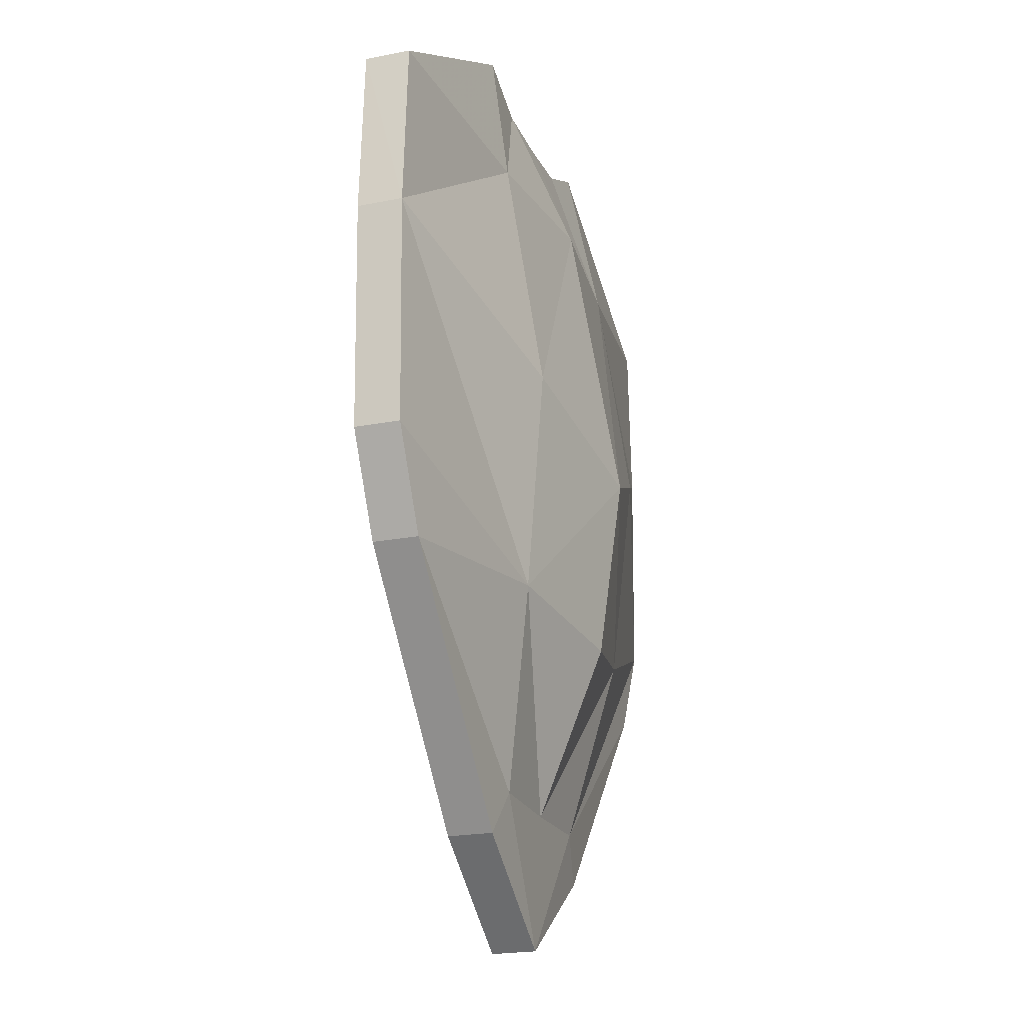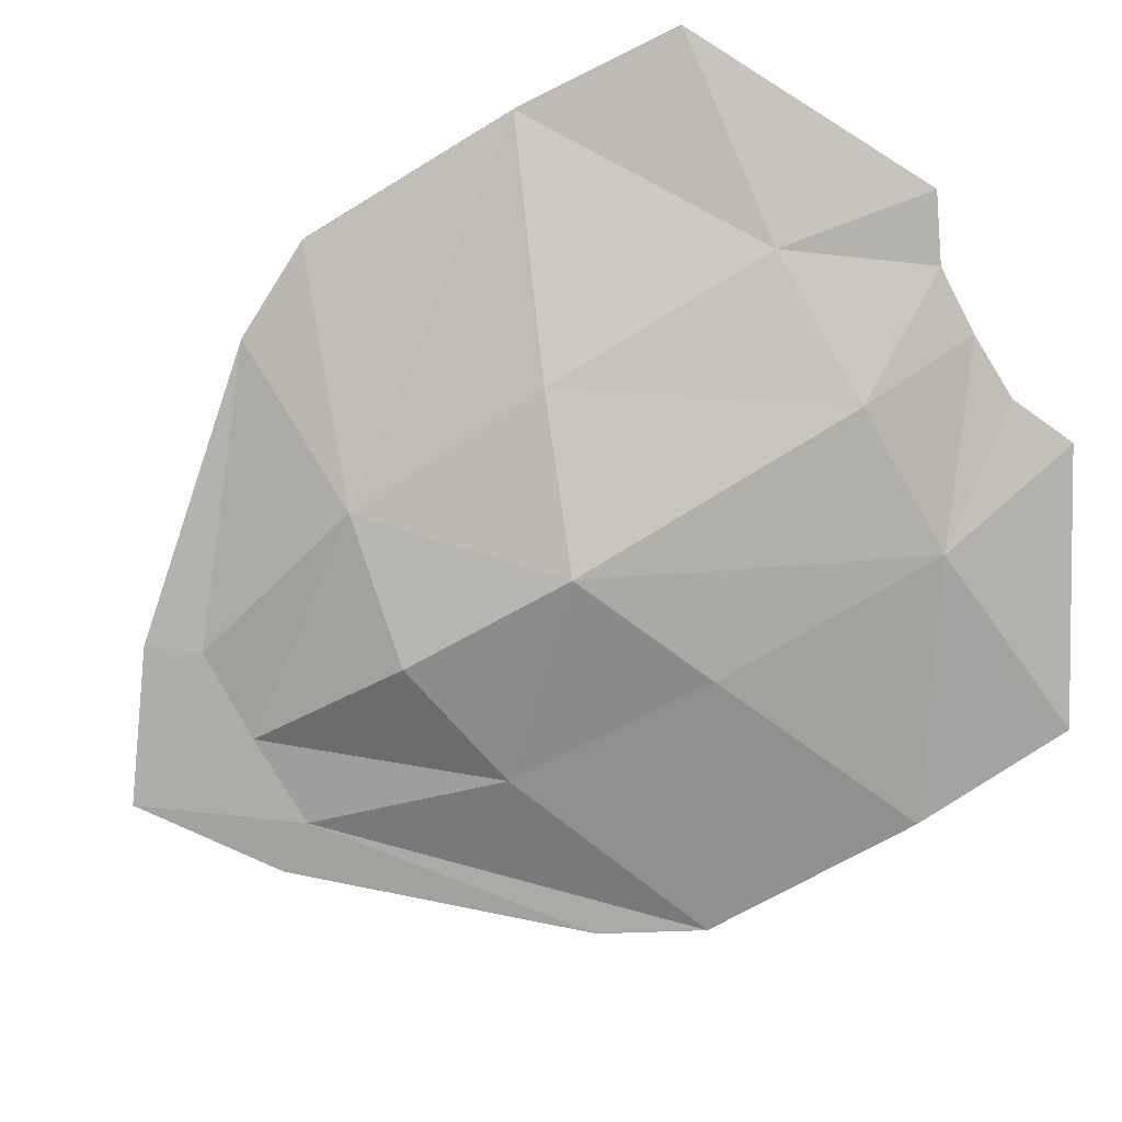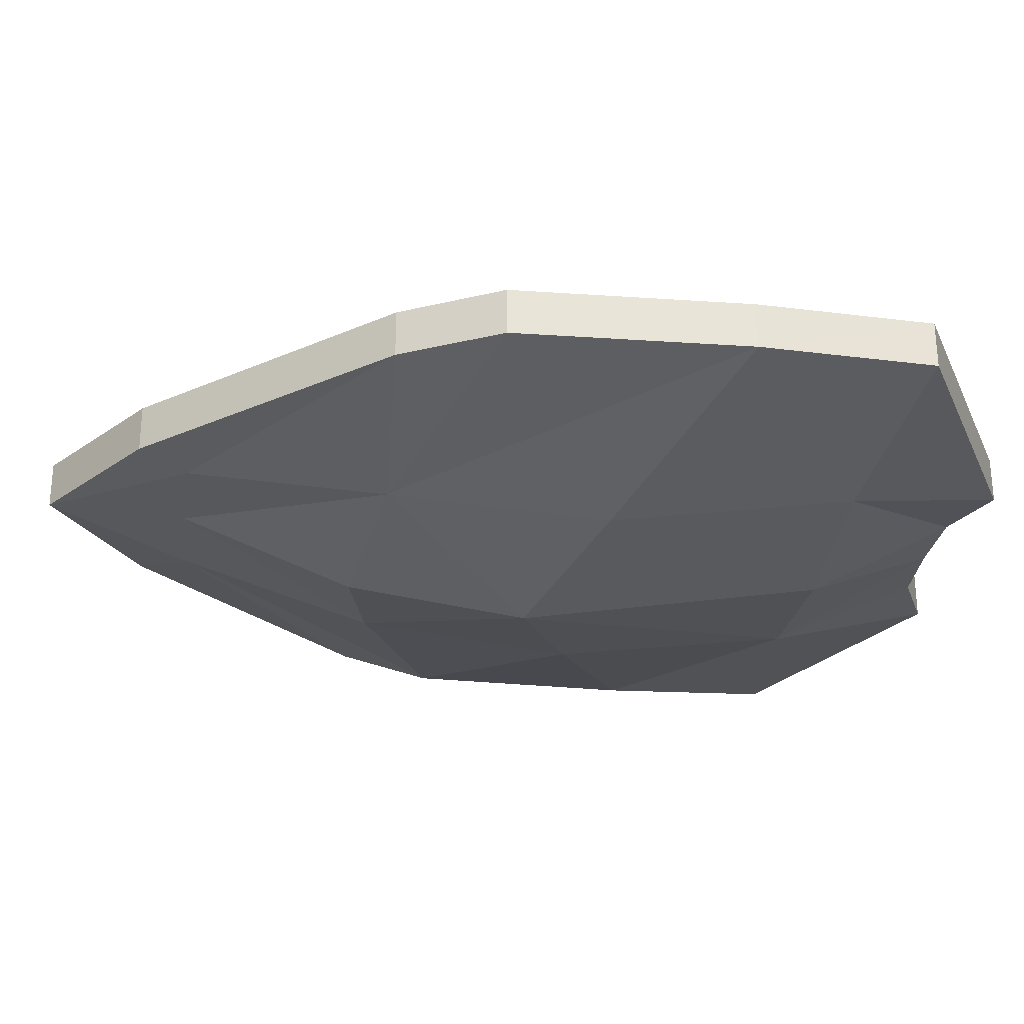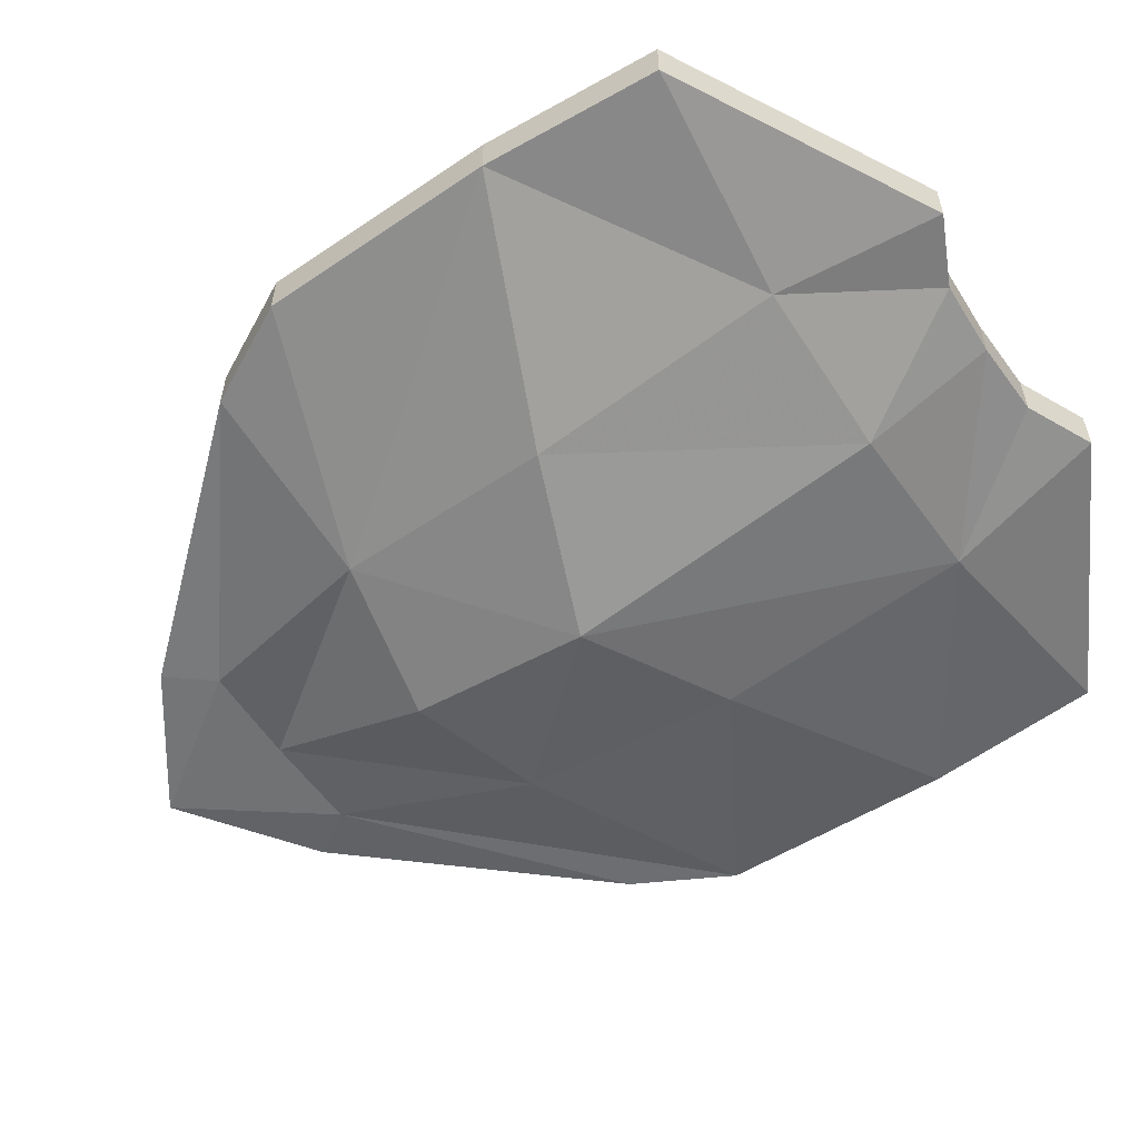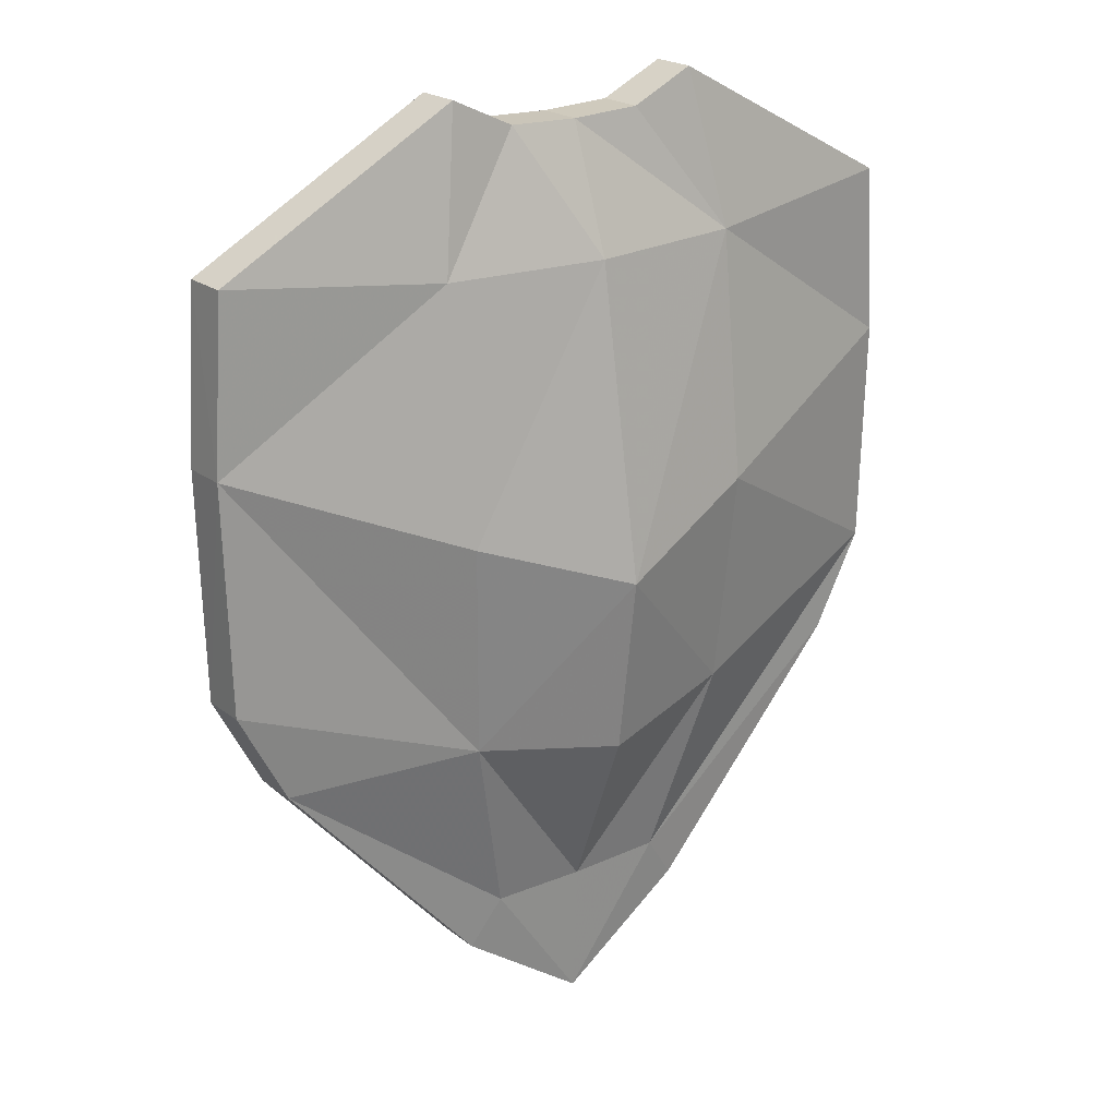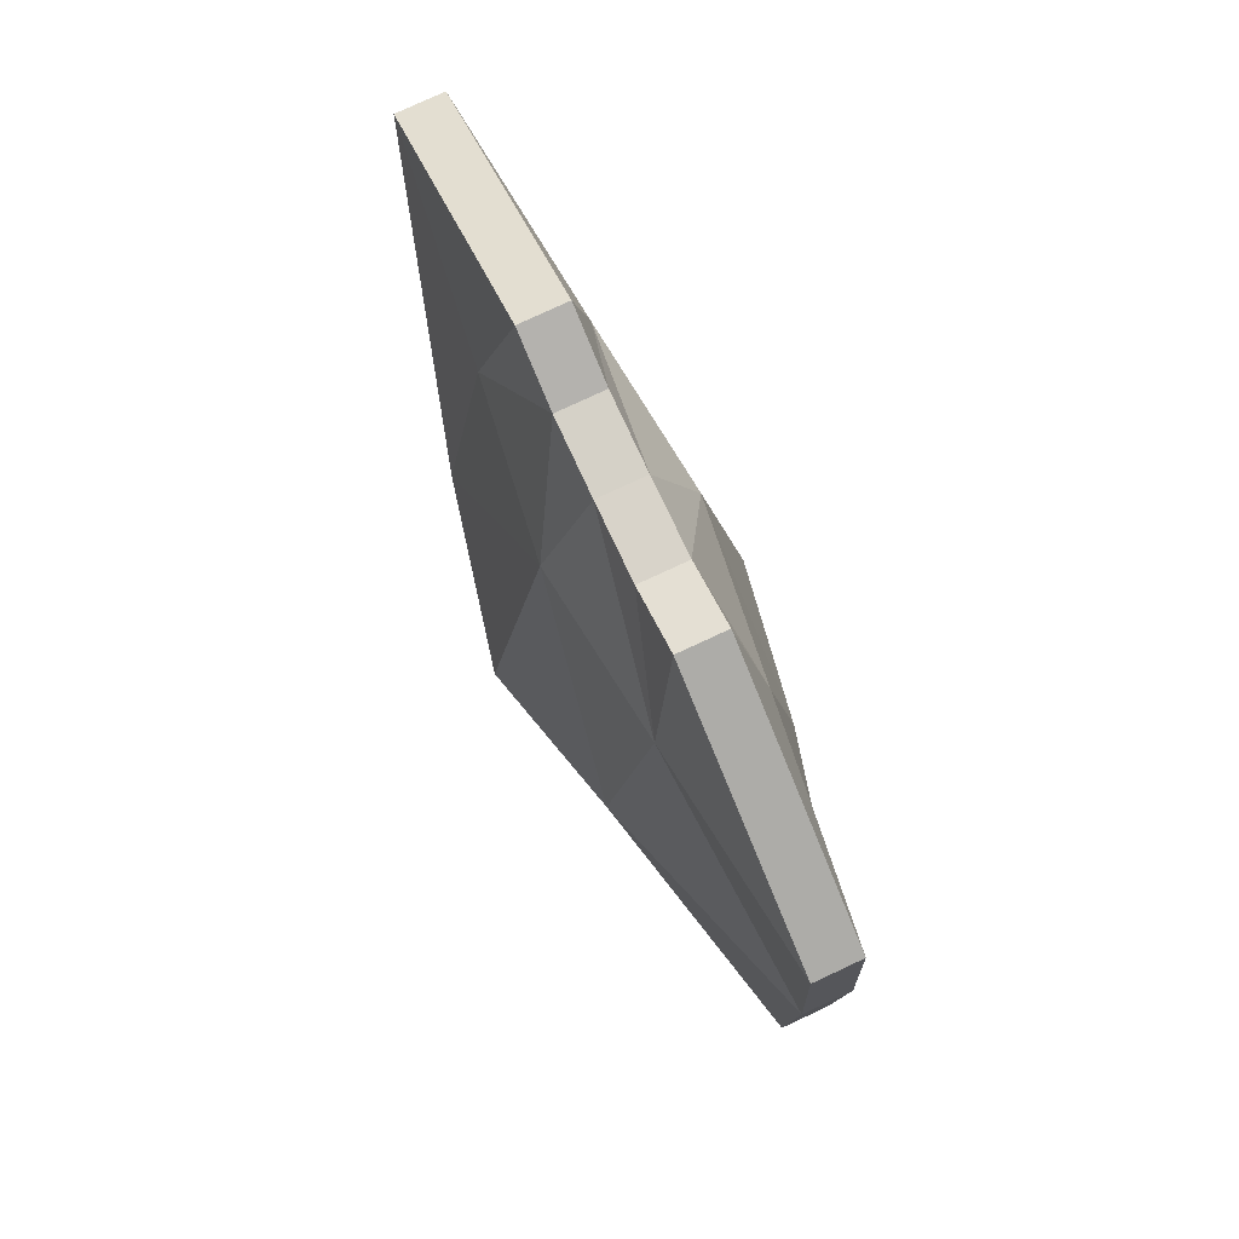
<metadata>
{"format":"obj","ext":"obj","renderer":"f3d","projection":"perspective","resolution":1024,"background":"white","views":[{"elev":-21.4,"azim":-70.9,"up":"+Z"},{"elev":-78.7,"azim":-60.3,"up":"+Y"},{"elev":-27.9,"azim":-97.5,"up":"+Y"},{"elev":-57.2,"azim":-56.2,"up":"+Y"},{"elev":21.8,"azim":-37.4,"up":"+Z"},{"elev":77.4,"azim":-115.0,"up":"+Z"}]}
</metadata>
<code>
g Plane01
v 32.54 -0.6027 14.86
v 35.95 -0.6027 17.28
v 35.11 -0.7678 18.52
v 32.54 -0.7678 18.46
v 36.44 -1.75 23.66
v 32.54 -2.541 22.96
v 41.37 -0.6027 23.41
v 36.86 -1.319 35.83
v 36.13 -0.6027 39.93
v 34.43 -0.6027 39.14
v 42.58 -0.6027 36.47
v 29.97 -0.7678 18.52
v 29.13 -0.6027 17.28
v 23.71 -0.6027 23.41
v 28.64 -1.75 23.66
v 32.54 -3.174 27.71
v 28.26 -2.31 29.38
v 28.22 -1.319 35.83
v 30.65 -0.6027 39.14
v 28.95 -0.6027 39.93
v 22.5 -0.6027 36.47
v 42.7 -0.6027 25.93
v 42.86 -0.6027 31.96
v 36.63 -2.299 29.4
v 32.54 0.7678 18.46
v 32.54 0.7748 18.51
v 35.11 0.7678 18.52
v 35.95 0.6026 17.28
v 32.54 0.6027 14.86
v 41.37 0.6026 23.41
v 36.86 1.28 35.83
v 34.43 0.6026 39.14
v 36.13 0.6026 39.93
v 42.58 0.6026 36.47
v 29.13 0.6027 17.28
v 29.97 0.7678 18.52
v 23.71 0.6026 23.41
v 28.22 1.28 35.83
v 28.95 0.6026 39.93
v 30.65 0.6026 39.14
v 22.5 0.6026 36.47
v 32.54 0.6026 39.07
v 32.54 1.842 35.84
v 35.95 -0.6027 17.28
v 32.54 -0.6027 14.86
v 32.54 0.6027 14.86
v 35.95 0.6026 17.28
v 41.37 -0.6027 23.41
v 41.37 0.6026 23.41
v 42.7 -0.6027 25.93
v 42.7 0.6026 25.93
v 42.58 -0.6027 36.47
v 42.86 -0.6027 31.96
v 42.86 0.6026 31.96
v 42.86 0.6026 31.96
v 42.58 0.6026 36.47
v 34.43 -0.6027 39.14
v 36.13 -0.6027 39.93
v 36.13 0.6026 39.93
v 34.43 0.6026 39.14
v 32.54 -0.6027 39.07
v 32.54 0.6026 39.07
v 29.13 -0.6027 17.28
v 29.13 0.6027 17.28
v 23.71 -0.6027 23.41
v 23.71 0.6026 23.41
v 22.38 -0.6027 25.93
v 22.38 0.6026 25.93
v 22.22 -0.6027 31.96
v 22.22 0.6026 31.96
v 28.95 -0.6027 39.93
v 30.65 -0.6027 39.14
v 30.65 0.6026 39.14
v 28.95 0.6026 39.93
v 22.5 -0.6027 36.47
v 22.5 0.6026 36.47
v 28.64 1.75 23.66
v 32.54 2.541 22.96
v 36.44 1.75 23.66
v 42.7 0.6026 25.93
v 36.83 2.317 29.47
v 32.54 -1.807 35.81
v 28.34 2.325 29.45
v 36.86 1.28 35.83
v 32.52 3.269 27.74
f 1 2 3
f 3 4 1
f 4 3 5
f 5 6 4
f 3 2 7
f 8 9 10
f 9 8 11
f 1 4 12
f 12 13 1
f 12 14 13
f 4 6 15
f 15 12 4
f 15 6 16
f 16 17 15
f 18 19 20
f 20 21 18
f 22 23 24
f 24 5 22
f 25 26 27
f 25 27 28
f 25 28 29
f 27 30 28
f 31 32 33
f 33 34 31
f 25 29 35
f 25 35 36
f 25 36 26
f 36 35 37
f 38 39 40
f 39 38 41
f 38 40 42
f 42 43 38
f 44 45 46
f 46 47 44
f 48 44 47
f 47 49 48
f 50 48 49
f 49 51 50
f 52 53 54
f 52 54 55
f 56 52 55
f 57 58 59
f 59 60 57
f 58 52 56
f 56 59 58
f 61 57 60
f 60 62 61
f 45 63 64
f 64 46 45
f 64 63 65
f 65 66 64
f 65 67 68
f 68 66 65
f 68 67 69
f 69 70 68
f 71 72 73
f 73 74 71
f 75 71 74
f 74 76 75
f 72 61 62
f 62 73 72
f 68 77 36
f 36 37 68
f 36 77 78
f 78 26 36
f 78 79 27
f 27 26 78
f 79 80 30
f 30 27 79
f 22 5 3
f 3 7 22
f 15 67 14
f 14 12 15
f 53 50 51
f 51 54 53
f 80 79 81
f 54 80 81
f 54 81 55
f 69 75 76
f 76 70 69
f 23 11 8
f 8 24 23
f 82 18 17
f 17 16 82
f 8 10 61
f 61 82 8
f 82 61 19
f 19 18 82
f 8 82 16
f 16 24 8
f 16 6 5
f 5 24 16
f 18 21 69
f 69 17 18
f 15 17 69
f 69 67 15
f 68 70 83
f 83 77 68
f 43 42 32
f 32 31 84
f 43 32 84
f 34 55 81
f 31 34 81
f 31 81 84
f 70 41 38
f 38 83 70
f 43 85 83
f 83 38 43
f 85 78 77
f 77 83 85
f 79 78 85
f 85 81 79
f 81 85 43
f 43 84 81

</code>
